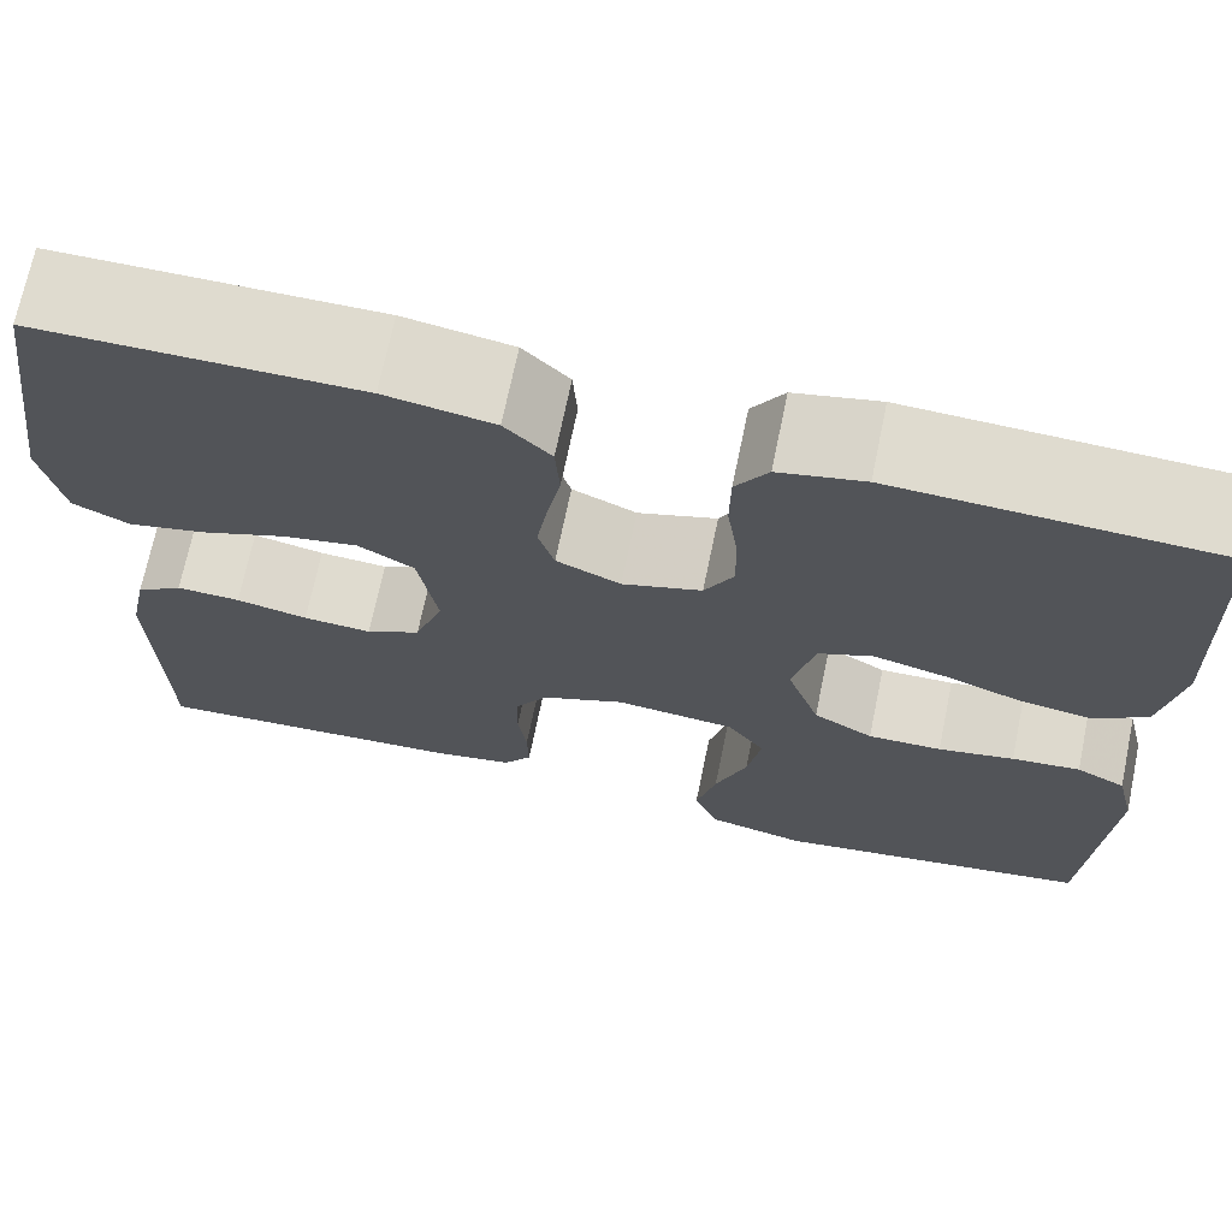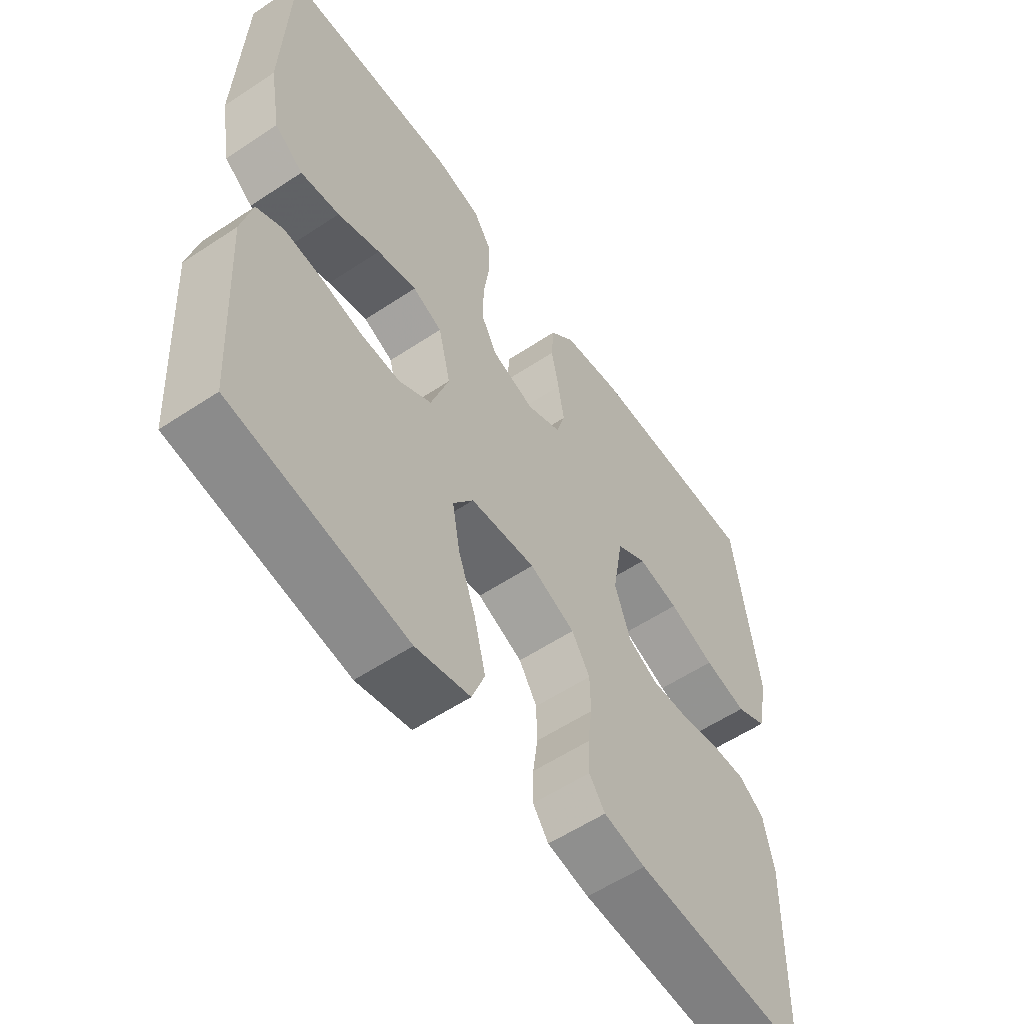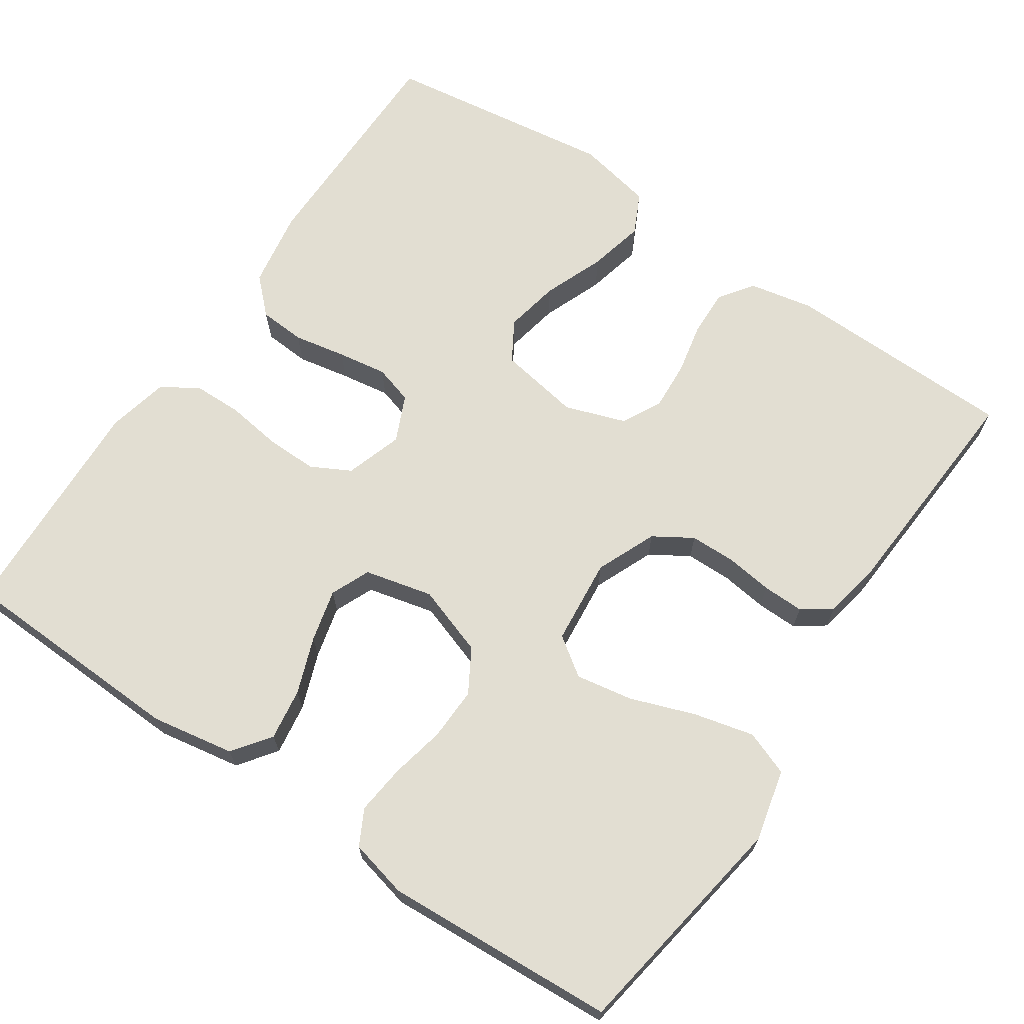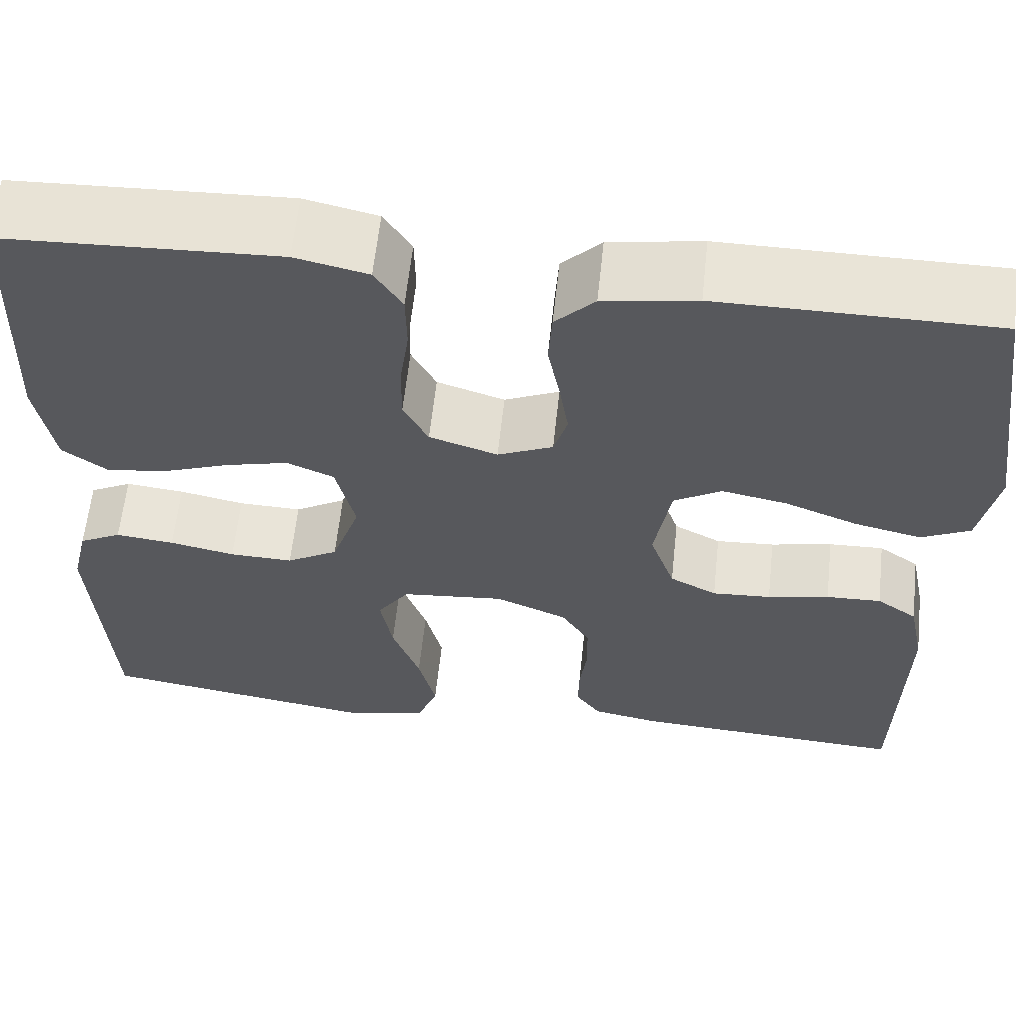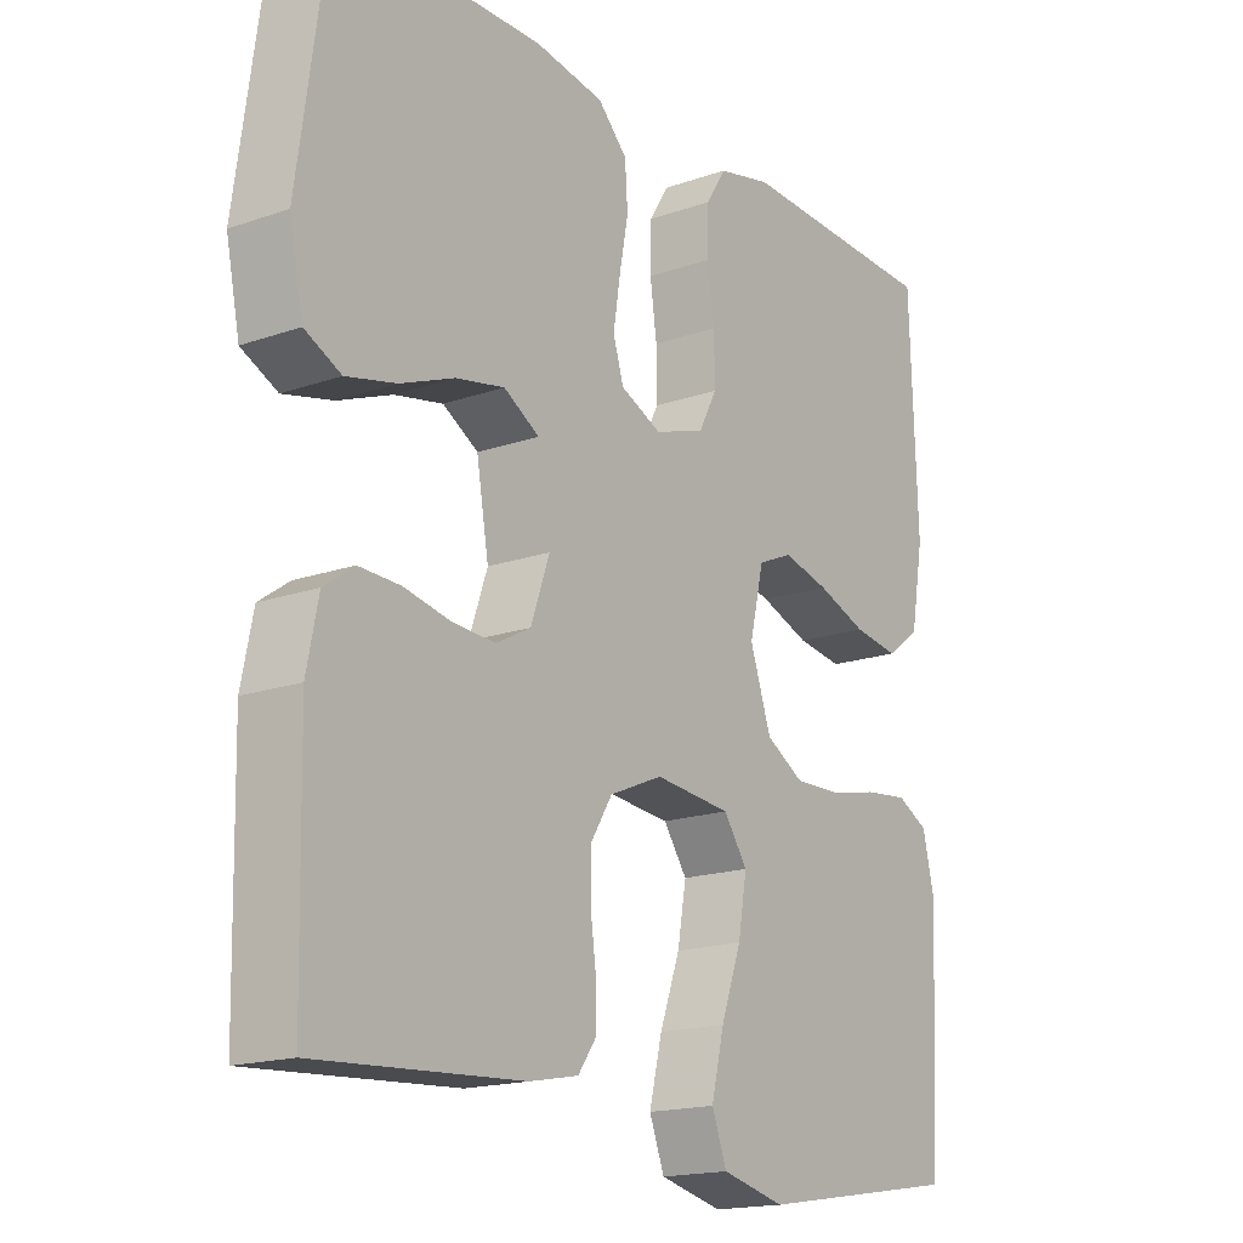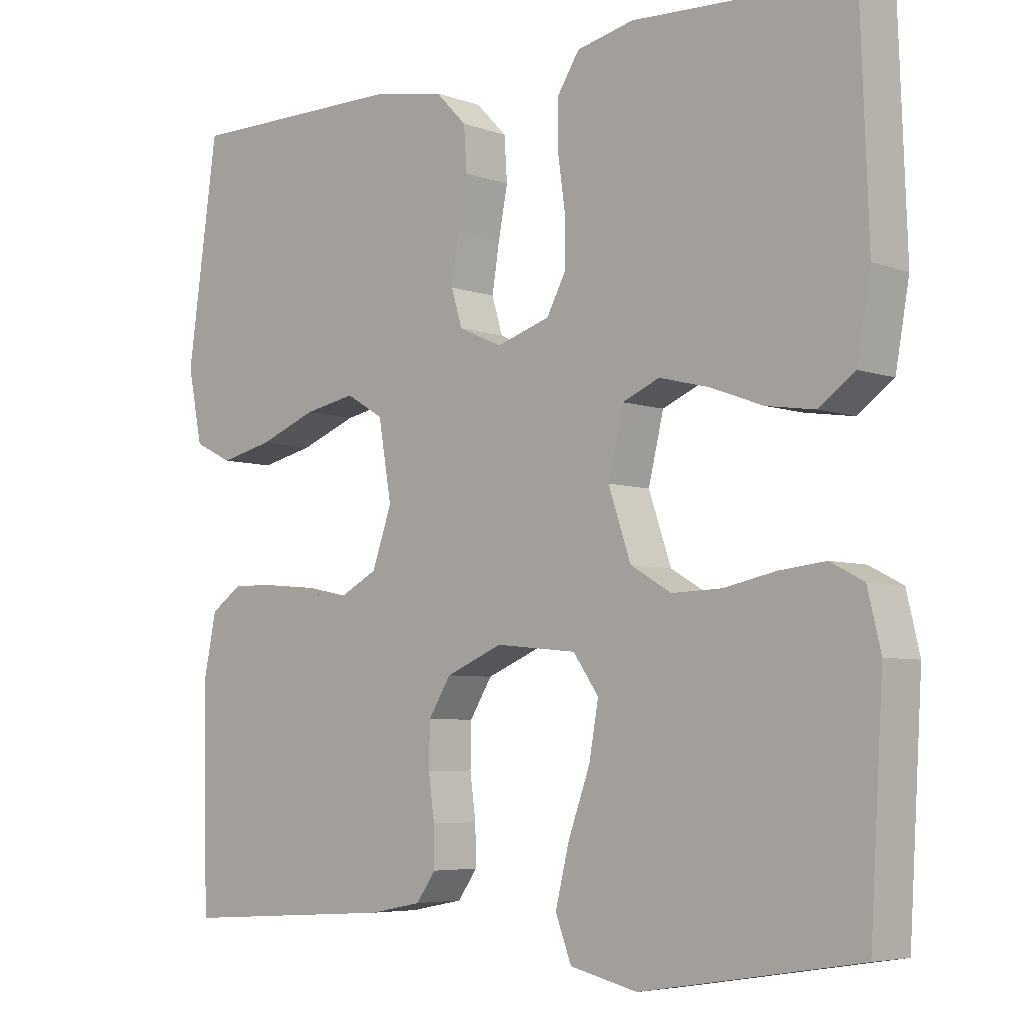
<metadata>
{"format":"obj","ext":"obj","renderer":"f3d","projection":"perspective","resolution":1024,"background":"white","views":[{"elev":70.4,"azim":11.7,"up":"+Z"},{"elev":-57.1,"azim":124.7,"up":"+Z"},{"elev":67.8,"azim":124.1,"up":"+Y"},{"elev":61.0,"azim":-173.9,"up":"+Z"},{"elev":-17.2,"azim":-55.1,"up":"+Z"},{"elev":-5.5,"azim":42.3,"up":"+Z"}]}
</metadata>
<code>
v 0.5 0.07 -0.5
v 0.2 0.07 -0.548
v 0.107 0.07 -0.526
v 0.085 0.07 -0.468
v 0.104 0.07 -0.39
v 0.134 0.07 -0.307
v 0.147 0.07 -0.233
v 0.112 0.07 -0.183
v 0 0.07 -0.172
v -0.078 0.07 -0.205
v -0.109 0.07 -0.255
v -0.11 0.07 -0.315
v -0.102 0.07 -0.375
v -0.101 0.07 -0.429
v -0.128 0.07 -0.467
v -0.2 0.07 -0.481
v -0.5 0.07 -0.5
v -0.506 0.07 -0.2
v -0.489 0.07 -0.116
v -0.445 0.07 -0.085
v -0.385 0.07 -0.087
v -0.318 0.07 -0.101
v -0.254 0.07 -0.105
v -0.203 0.07 -0.078
v -0.176 0.07 0
v -0.194 0.07 0.106
v -0.246 0.07 0.137
v -0.317 0.07 0.123
v -0.396 0.07 0.092
v -0.469 0.07 0.075
v -0.522 0.07 0.101
v -0.542 0.07 0.2
v -0.5 0.07 0.5
v -0.2 0.07 0.501
v -0.099 0.07 0.484
v -0.056 0.07 0.44
v -0.052 0.07 0.38
v -0.065 0.07 0.312
v -0.075 0.07 0.248
v -0.06 0.07 0.198
v 0 0.07 0.171
v 0.074 0.07 0.195
v 0.101 0.07 0.246
v 0.1 0.07 0.313
v 0.09 0.07 0.384
v 0.091 0.07 0.448
v 0.121 0.07 0.495
v 0.2 0.07 0.513
v 0.5 0.07 0.5
v 0.511 0.07 0.2
v 0.492 0.07 0.092
v 0.443 0.07 0.056
v 0.376 0.07 0.066
v 0.303 0.07 0.093
v 0.235 0.07 0.11
v 0.184 0.07 0.088
v 0.163 0.07 0
v 0.194 0.07 -0.091
v 0.25 0.07 -0.124
v 0.319 0.07 -0.122
v 0.39 0.07 -0.107
v 0.454 0.07 -0.1
v 0.5 0.07 -0.124
v 0.518 0.07 -0.2
v 0.5 0 -0.5
v 0.2 0 -0.548
v 0.107 0 -0.526
v 0.085 0 -0.468
v 0.104 0 -0.39
v 0.134 0 -0.307
v 0.147 0 -0.233
v 0.112 0 -0.183
v 0 0 -0.172
v -0.078 0 -0.205
v -0.109 0 -0.255
v -0.11 0 -0.315
v -0.102 0 -0.375
v -0.101 0 -0.429
v -0.128 0 -0.467
v -0.2 0 -0.481
v -0.5 0 -0.5
v -0.506 0 -0.2
v -0.489 0 -0.116
v -0.445 0 -0.085
v -0.385 0 -0.087
v -0.318 0 -0.101
v -0.254 0 -0.105
v -0.203 0 -0.078
v -0.176 0 0
v -0.194 0 0.106
v -0.246 0 0.137
v -0.317 0 0.123
v -0.396 0 0.092
v -0.469 0 0.075
v -0.522 0 0.101
v -0.542 0 0.2
v -0.5 0 0.5
v -0.2 0 0.501
v -0.099 0 0.484
v -0.056 0 0.44
v -0.052 0 0.38
v -0.065 0 0.312
v -0.075 0 0.248
v -0.06 0 0.198
v 0 0 0.171
v 0.074 0 0.195
v 0.101 0 0.246
v 0.1 0 0.313
v 0.09 0 0.384
v 0.091 0 0.448
v 0.121 0 0.495
v 0.2 0 0.513
v 0.5 0 0.5
v 0.511 0 0.2
v 0.492 0 0.092
v 0.443 0 0.056
v 0.376 0 0.066
v 0.303 0 0.093
v 0.235 0 0.11
v 0.184 0 0.088
v 0.163 0 0
v 0.194 0 -0.091
v 0.25 0 -0.124
v 0.319 0 -0.122
v 0.39 0 -0.107
v 0.454 0 -0.1
v 0.5 0 -0.124
v 0.518 0 -0.2
f 60 61 62 63
f 59 60 63 64
f 51 52 53 54
f 51 54 55
f 50 51 55
f 49 50 55
f 48 49 55 56
f 44 45 46 47
f 43 44 47 48
f 35 36 37 38
f 35 38 39
f 34 35 39
f 33 34 39 40
f 31 32 33 40
f 28 29 30 31
f 27 28 31 40
f 19 20 21 22
f 19 22 23
f 18 19 23
f 17 18 23
f 16 17 23 24
f 12 13 14 15
f 11 12 15 16
f 3 4 5 6
f 3 6 7
f 2 3 7
f 59 64 1 2
f 58 59 2 7
f 57 58 7 8
f 43 48 56 57
f 42 43 57 8
f 41 42 8 9
f 26 27 40 41
f 25 26 41 9
f 11 16 24 25
f 10 11 25
f 9 10 25
f 127 126 125 124
f 128 127 124 123
f 118 117 116 115
f 119 118 115
f 119 115 114
f 119 114 113
f 120 119 113 112
f 111 110 109 108
f 112 111 108 107
f 102 101 100 99
f 103 102 99
f 103 99 98
f 104 103 98 97
f 104 97 96 95
f 95 94 93 92
f 104 95 92 91
f 86 85 84 83
f 87 86 83
f 87 83 82
f 87 82 81
f 88 87 81 80
f 79 78 77 76
f 80 79 76 75
f 70 69 68 67
f 71 70 67
f 71 67 66
f 66 65 128 123
f 71 66 123 122
f 72 71 122 121
f 121 120 112 107
f 72 121 107 106
f 73 72 106 105
f 105 104 91 90
f 73 105 90 89
f 89 88 80 75
f 89 75 74
f 89 74 73
f 1 65 66 2
f 2 66 67 3
f 3 67 68 4
f 4 68 69 5
f 5 69 70 6
f 6 70 71 7
f 7 71 72 8
f 8 72 73 9
f 9 73 74 10
f 10 74 75 11
f 11 75 76 12
f 12 76 77 13
f 13 77 78 14
f 14 78 79 15
f 15 79 80 16
f 16 80 81 17
f 17 81 82 18
f 18 82 83 19
f 19 83 84 20
f 20 84 85 21
f 21 85 86 22
f 22 86 87 23
f 23 87 88 24
f 24 88 89 25
f 25 89 90 26
f 26 90 91 27
f 27 91 92 28
f 28 92 93 29
f 29 93 94 30
f 30 94 95 31
f 31 95 96 32
f 32 96 97 33
f 33 97 98 34
f 34 98 99 35
f 35 99 100 36
f 36 100 101 37
f 37 101 102 38
f 38 102 103 39
f 39 103 104 40
f 40 104 105 41
f 41 105 106 42
f 42 106 107 43
f 43 107 108 44
f 44 108 109 45
f 45 109 110 46
f 46 110 111 47
f 47 111 112 48
f 48 112 113 49
f 49 113 114 50
f 50 114 115 51
f 51 115 116 52
f 52 116 117 53
f 53 117 118 54
f 54 118 119 55
f 55 119 120 56
f 56 120 121 57
f 57 121 122 58
f 58 122 123 59
f 59 123 124 60
f 60 124 125 61
f 61 125 126 62
f 62 126 127 63
f 63 127 128 64
f 64 128 65 1

</code>
